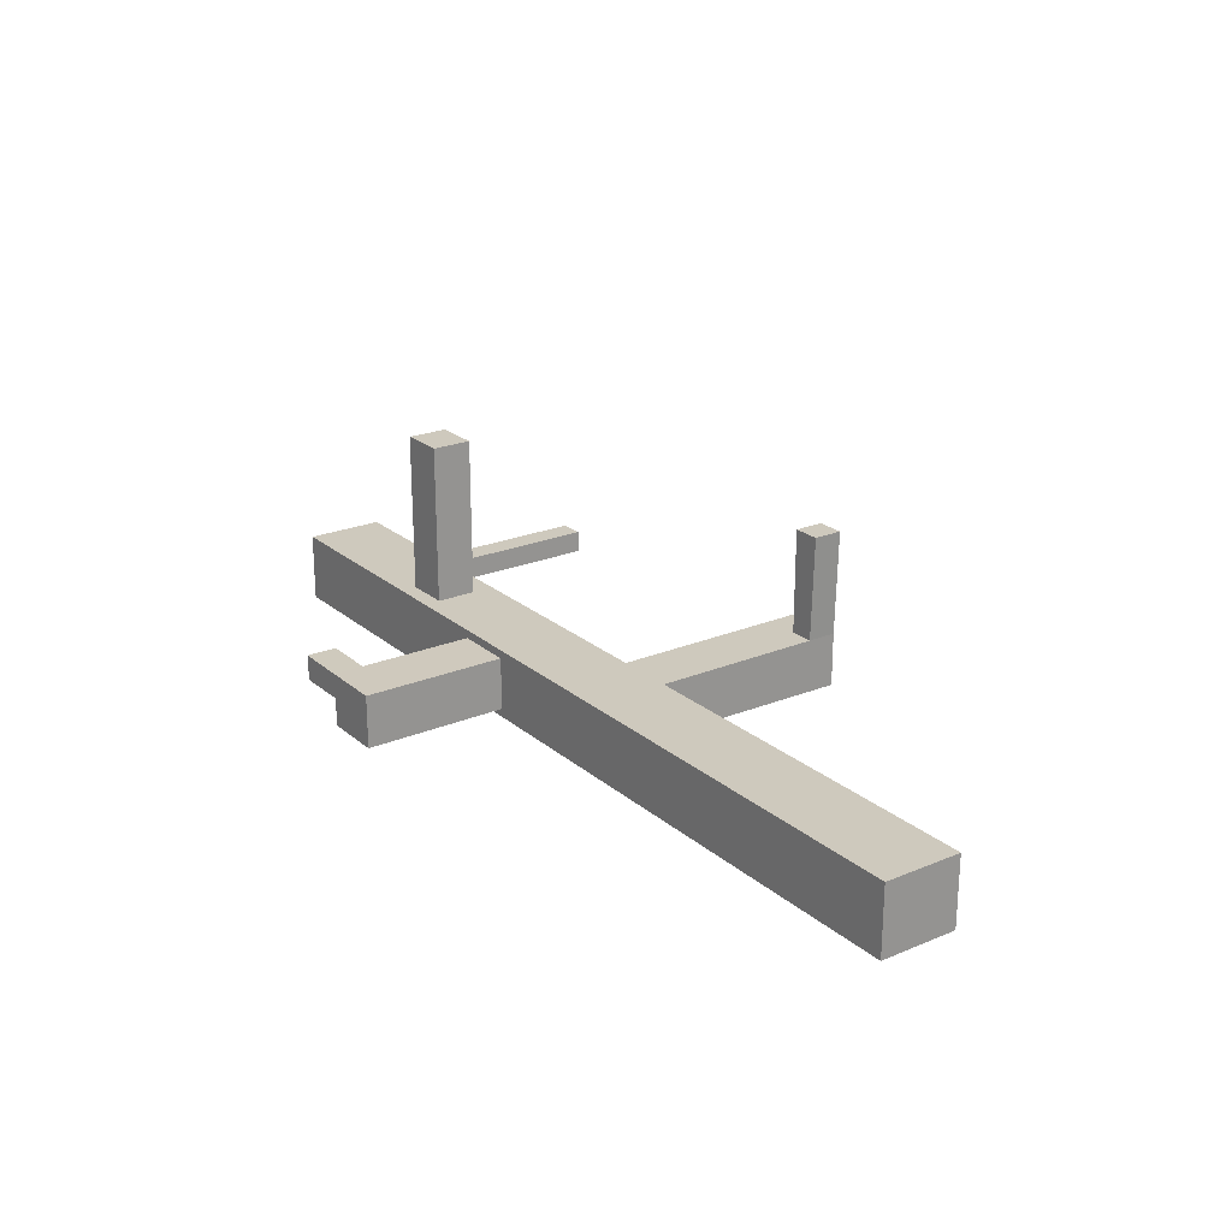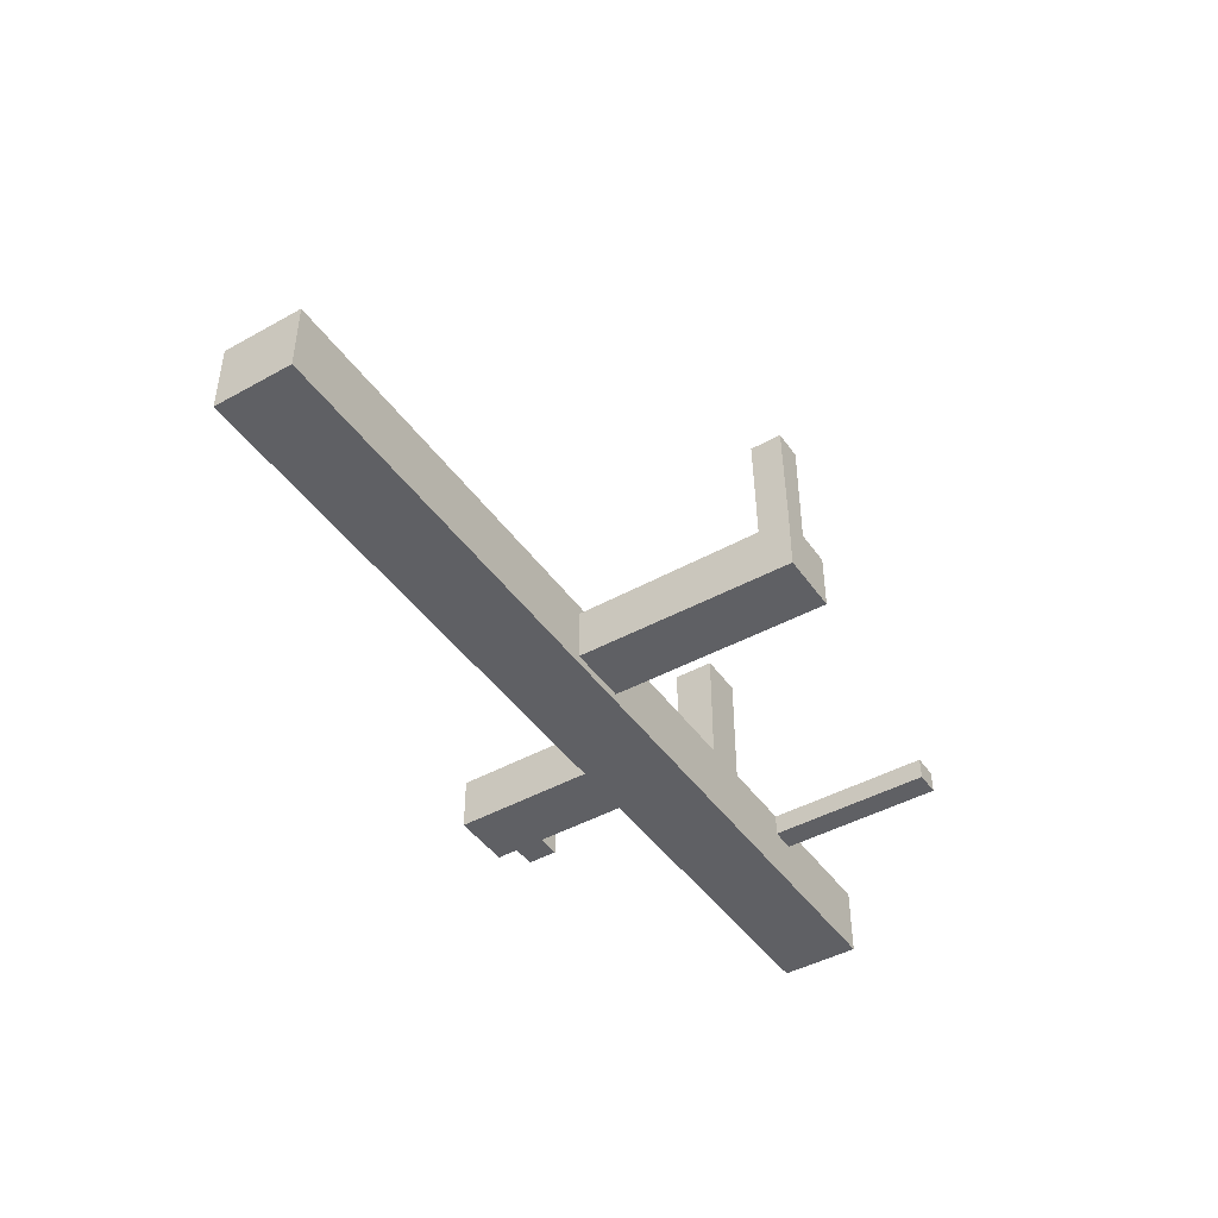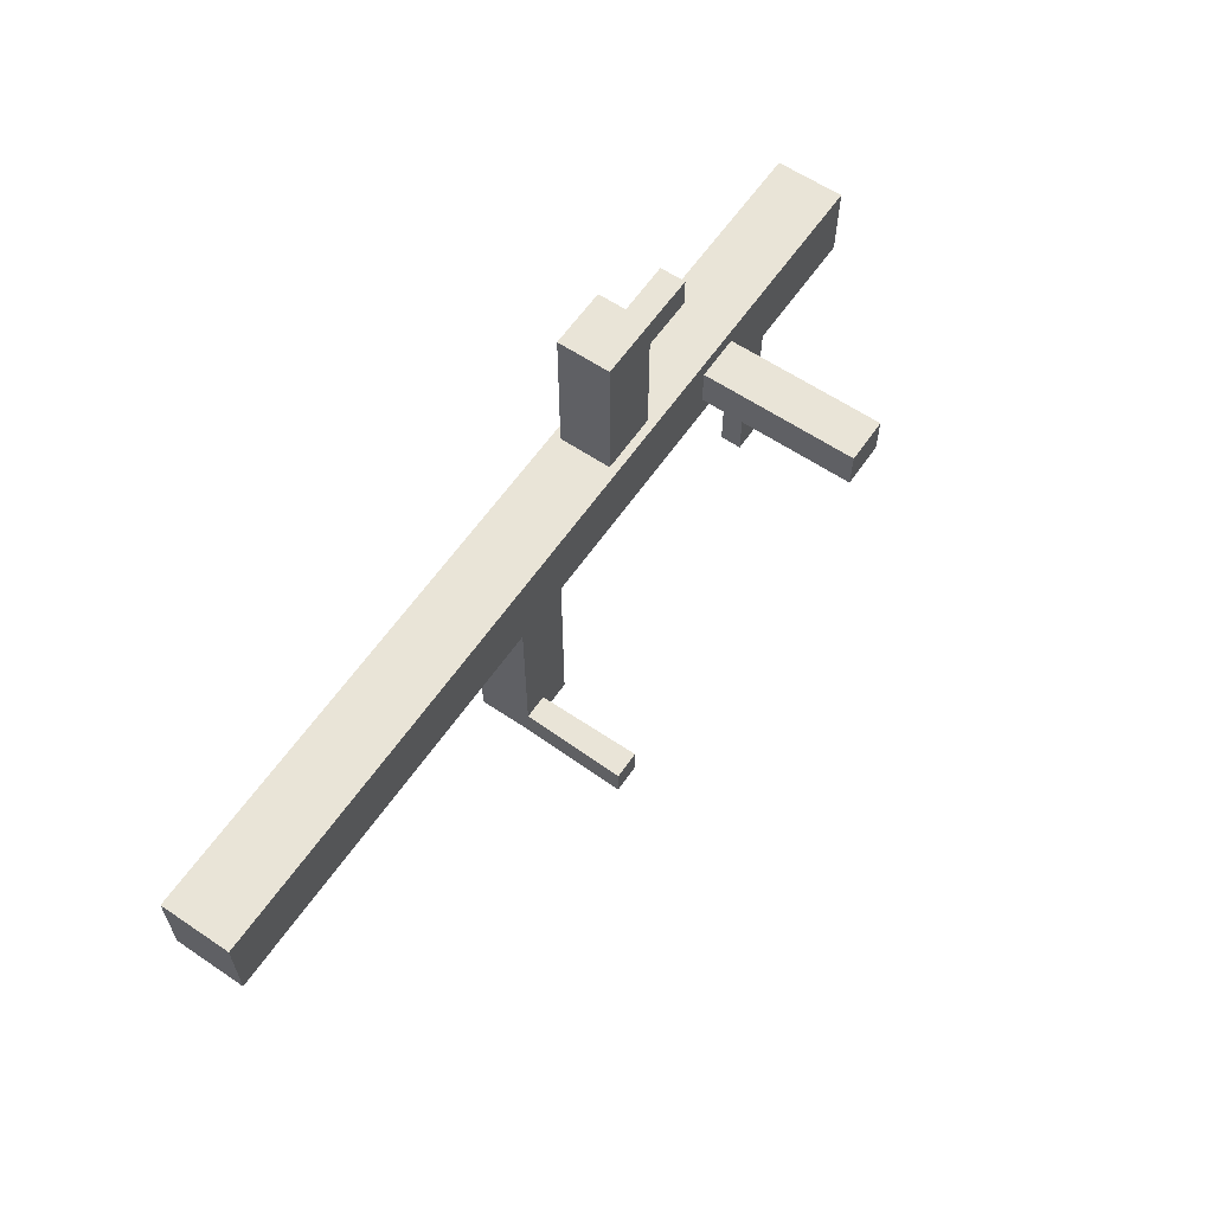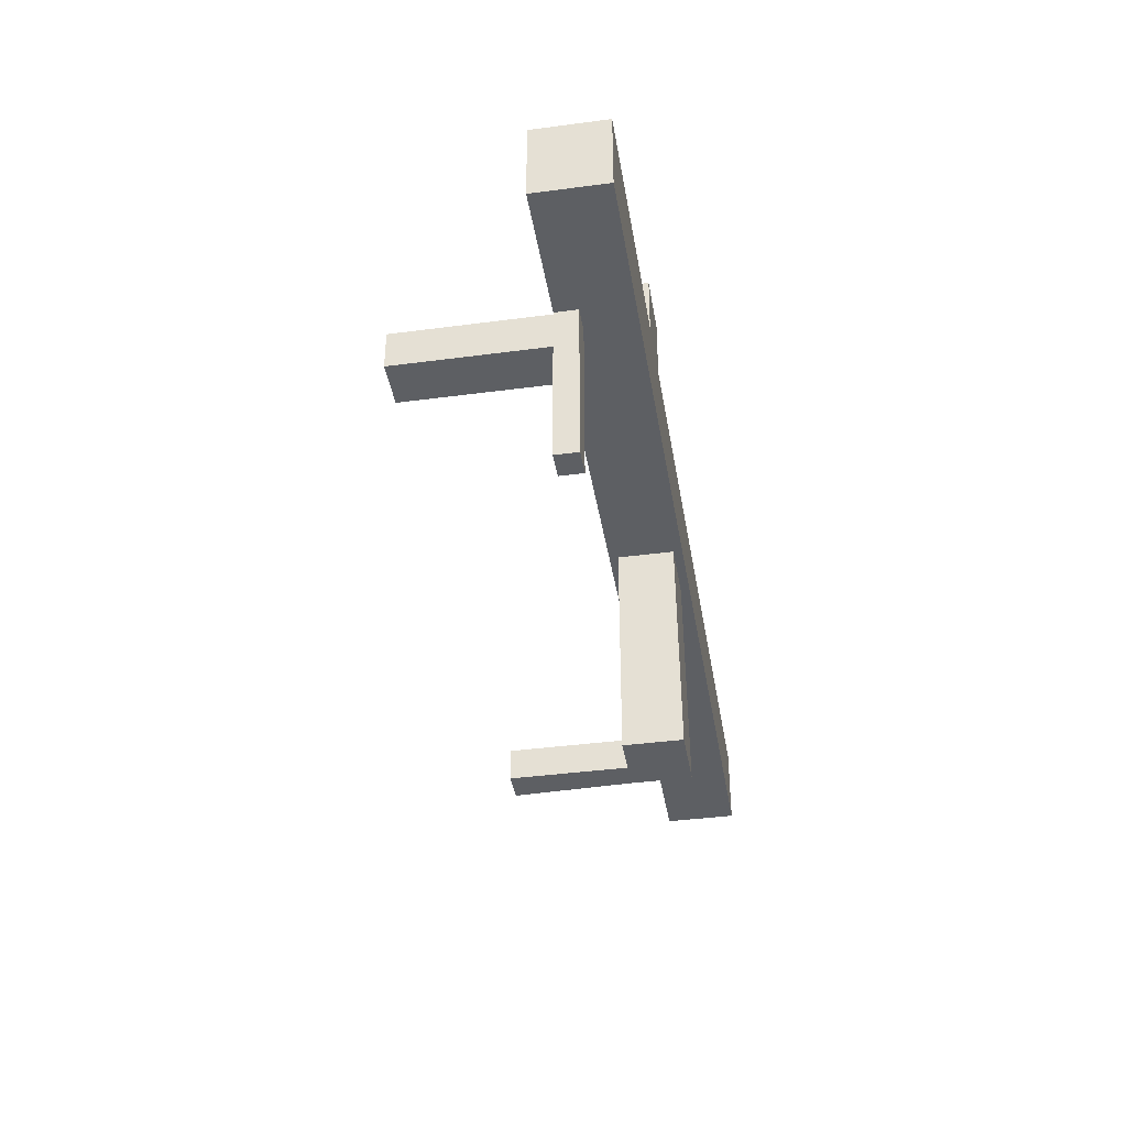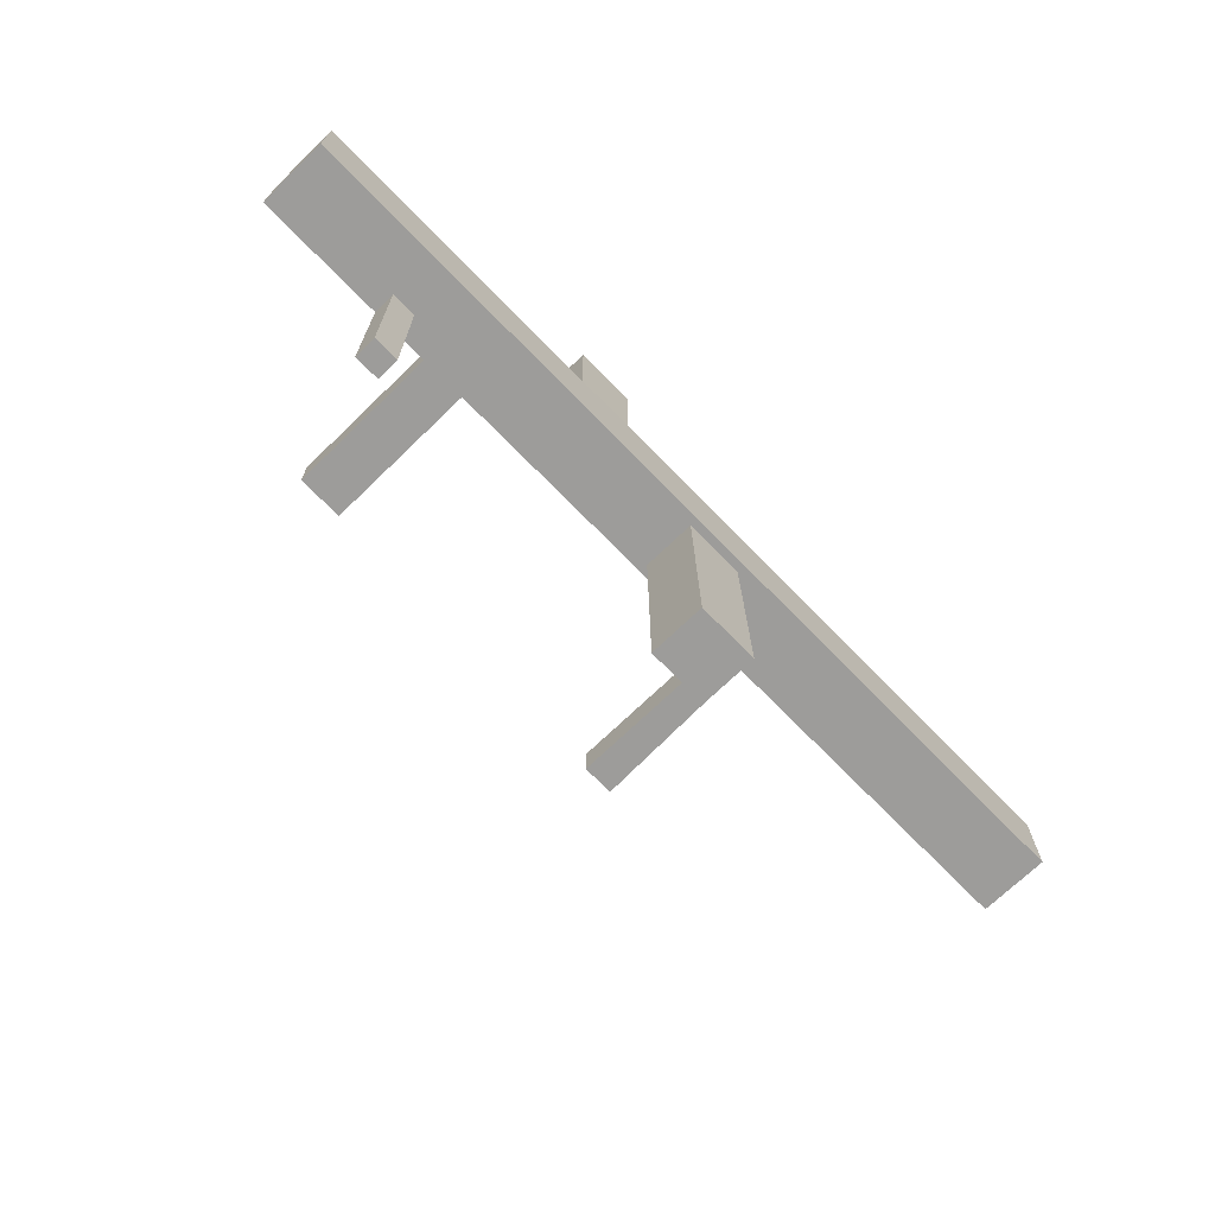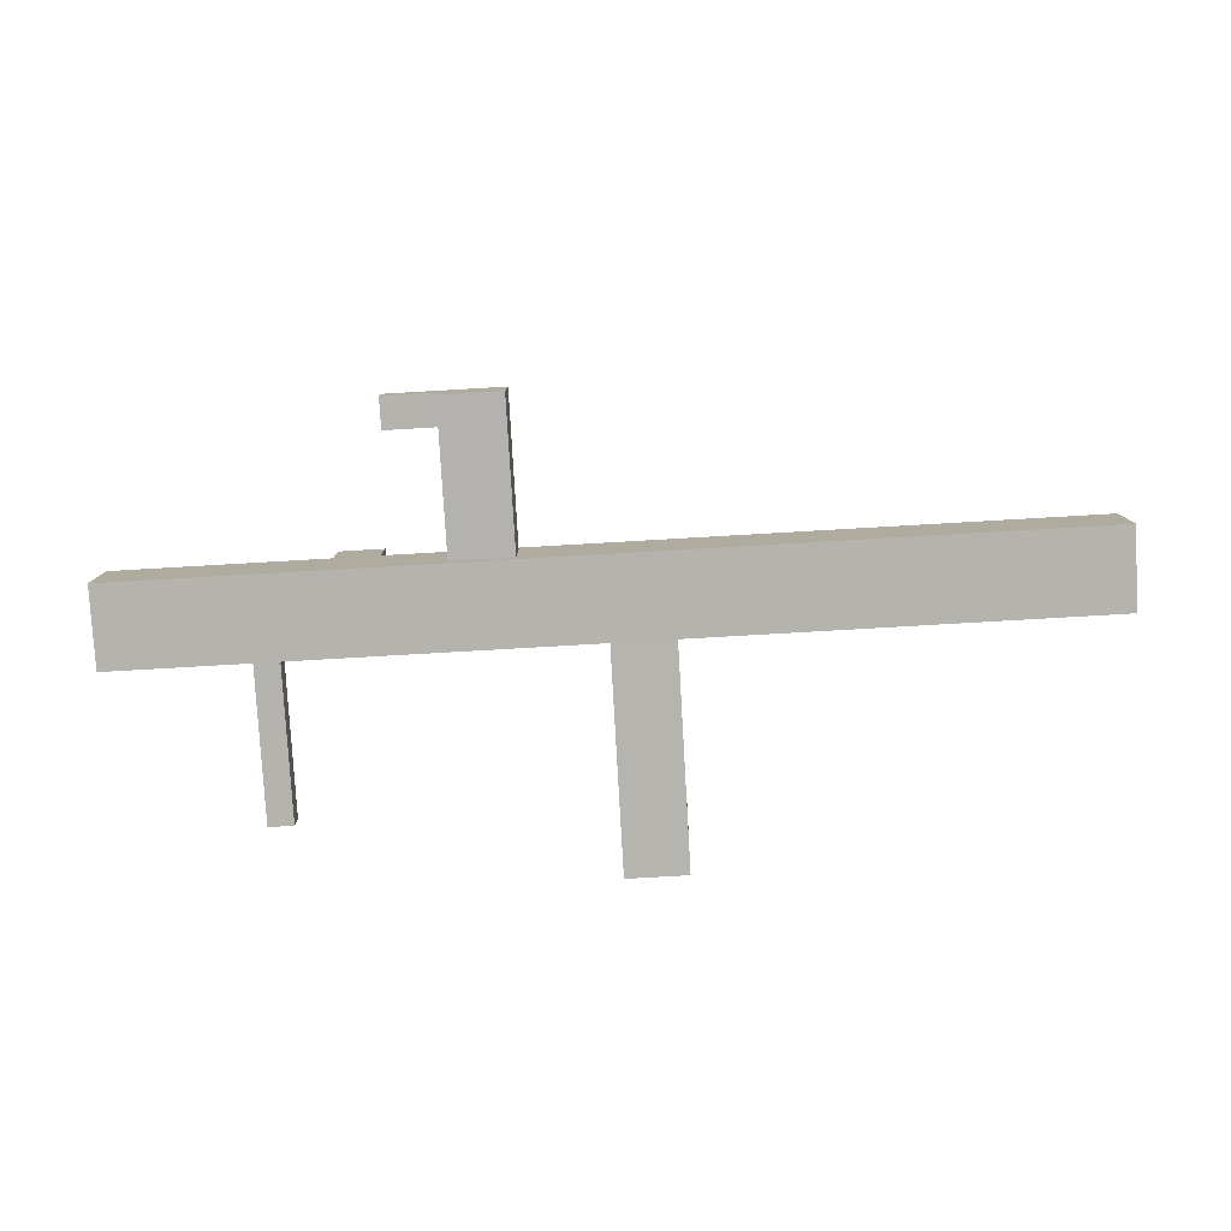
<metadata>
{"format":"obj","ext":"obj","renderer":"f3d","projection":"perspective","resolution":1024,"background":"white","views":[{"elev":22.7,"azim":-125.5,"up":"+Z"},{"elev":-44.6,"azim":-57.1,"up":"+Z"},{"elev":61.1,"azim":-55.5,"up":"+Y"},{"elev":-39.9,"azim":99.3,"up":"+Y"},{"elev":-70.3,"azim":134.2,"up":"+Y"},{"elev":-79.9,"azim":-176.7,"up":"+Z"}]}
</metadata>
<code>
g Box1182
v -0.6258 -1.58 0.08149
v -0.1919 -1.58 0.08149
v -0.1919 -1.58 -0.3151
v -0.6258 -1.58 -0.3151
v -0.6258 -0.0101 0.08161
v -0.6258 -1.58 0.08149
v -0.6258 -1.58 -0.3151
v -0.6258 -0.0101 -0.3003
v -0.6258 -0.0101 -0.3003
v -0.6258 -1.58 -0.3151
v -0.1919 -1.58 -0.3151
v -0.1919 -0.0101 -0.3003
v -0.1919 -0.0101 -0.3003
v -0.1919 -1.58 -0.3151
v -0.1919 -1.58 0.08149
v -0.1919 -0.0101 0.08161
v -0.1919 -0.0101 0.08161
v -0.1919 -1.58 0.08149
v -0.6258 -1.58 0.08149
v -0.6258 -0.0101 0.08161
v -0.6259 -1.58 0.08152
v -0.4455 -1.58 0.08152
v -0.4455 -1.362 0.08152
v -0.6259 -1.362 0.08152
v -0.6487 -1.58 0.8548
v -0.6487 -1.362 0.8548
v -0.4456 -1.362 0.8548
v -0.4456 -1.58 0.8548
v -0.6259 -1.58 0.08152
v -0.6487 -1.58 0.8548
v -0.4456 -1.58 0.8548
v -0.4455 -1.58 0.08152
v -0.4455 -1.58 0.08152
v -0.4456 -1.58 0.8548
v -0.4456 -1.362 0.8548
v -0.4455 -1.362 0.08152
v -0.4455 -1.362 0.08152
v -0.4456 -1.362 0.8548
v -0.6487 -1.362 0.8548
v -0.6259 -1.362 0.08152
v -0.6259 -1.362 0.08152
v -0.6487 -1.362 0.8548
v -0.6487 -1.58 0.8548
v -0.6259 -1.58 0.08152
v 1.377 0.4432 1.298
v 1.708 0.4432 1.298
v 1.708 0.1516 1.298
v 1.377 0.1516 1.298
v 1.377 0.4432 0.1426
v 1.377 0.4432 1.298
v 1.377 0.1516 1.298
v 1.377 0.1516 0.1426
v 1.377 0.1516 0.1426
v 1.377 0.1516 1.298
v 1.708 0.1516 1.298
v 1.708 0.1516 0.1426
v 1.708 0.1516 0.1426
v 1.708 0.1516 1.298
v 1.708 0.4432 1.298
v 1.708 0.4432 0.1426
v 1.708 0.4432 0.1426
v 1.708 0.4432 1.298
v 1.377 0.4432 1.298
v 1.377 0.4432 0.1426
v -3.537 -0.01018 0.1426
v -3.537 -0.01018 -0.3613
v -3.537 0.5621 -0.3613
v -3.537 0.5621 0.1426
v -3.537 -0.01018 0.1426
v 3.079 -0.01018 0.1425
v 3.079 -0.01018 -0.3613
v -3.537 -0.01018 -0.3613
v -3.537 -0.01018 -0.3613
v 3.079 -0.01018 -0.3613
v 3.079 0.5621 -0.3613
v -3.537 0.5621 -0.3613
v -3.537 0.5621 -0.3613
v 3.079 0.5621 -0.3613
v 3.079 0.5621 0.1425
v -3.537 0.5621 0.1426
v -3.537 0.5621 0.1426
v 3.079 0.5621 0.1425
v 3.079 -0.01018 0.1425
v -3.537 -0.01018 0.1426
v 0.8036 1.617 0.08058
v 0.3698 1.617 0.08058
v 0.3698 1.617 -0.3035
v 0.8036 1.617 -0.3035
v 0.8036 0.4481 0.08161
v 0.8036 1.617 0.08058
v 0.8036 1.617 -0.3035
v 0.8036 0.4481 -0.3003
v 0.8036 0.4481 -0.3003
v 0.8036 1.617 -0.3035
v 0.3698 1.617 -0.3035
v 0.3698 0.4481 -0.3003
v 0.3698 0.4481 -0.3003
v 0.3698 1.617 -0.3035
v 0.3698 1.617 0.08058
v 0.3698 0.4481 0.08161
v 0.3698 0.4481 0.08161
v 0.3698 1.617 0.08058
v 0.8036 1.617 0.08058
v 0.8036 0.4481 0.08161
v 1.182 1.617 -0.1015
v 1.182 1.398 -0.1015
v 1.182 1.398 0.08225
v 1.182 1.617 0.08225
v 0.8037 1.617 -0.09979
v 1.182 1.617 -0.1015
v 1.182 1.617 0.08225
v 0.8037 1.617 0.08052
v 0.8037 1.617 0.08052
v 1.182 1.617 0.08225
v 1.182 1.398 0.08225
v 0.8037 1.398 0.08052
v 0.8037 1.398 0.08052
v 1.182 1.398 0.08225
v 1.182 1.398 -0.1015
v 0.8037 1.398 -0.09979
v 0.8037 1.398 -0.09979
v 1.182 1.398 -0.1015
v 1.182 1.617 -0.1015
v 0.8037 1.617 -0.09979
v 1.964 -1.182 0.1425
v 2.144 -1.182 0.1425
v 2.144 -1.182 -0.01583
v 1.964 -1.182 -0.01583
v 1.964 -0.01019 0.1425
v 1.964 -1.182 0.1425
v 1.964 -1.182 -0.01583
v 1.964 -0.01019 -0.01582
v 1.964 -0.01019 -0.01582
v 1.964 -1.182 -0.01583
v 2.144 -1.182 -0.01583
v 2.144 -0.01019 -0.01582
v 2.144 -0.01019 -0.01582
v 2.144 -1.182 -0.01583
v 2.144 -1.182 0.1425
v 2.144 -0.01019 0.1425
v 2.144 -0.01019 0.1425
v 2.144 -1.182 0.1425
v 1.964 -1.182 0.1425
v 1.964 -0.01019 0.1425
v 3.079 -0.01018 0.1425
v 3.079 0.5621 0.1425
v 3.079 0.5621 -0.3613
v 3.079 -0.01018 -0.3613
g Box1182_0
f 3 2 1
f 4 3 1
f 7 6 5
f 8 7 5
f 11 10 9
f 12 11 9
f 15 14 13
f 16 15 13
f 19 18 17
f 20 19 17
f 23 22 21
f 24 23 21
f 27 26 25
f 28 27 25
f 31 30 29
f 32 31 29
f 35 34 33
f 36 35 33
f 39 38 37
f 40 39 37
f 43 42 41
f 44 43 41
f 47 46 45
f 48 47 45
f 51 50 49
f 52 51 49
f 55 54 53
f 56 55 53
f 59 58 57
f 60 59 57
f 63 62 61
f 64 63 61
f 67 66 65
f 68 67 65
f 71 70 69
f 72 71 69
f 75 74 73
f 76 75 73
f 79 78 77
f 80 79 77
f 83 82 81
f 84 83 81
f 87 86 85
f 88 87 85
f 91 90 89
f 92 91 89
f 95 94 93
f 96 95 93
f 99 98 97
f 100 99 97
f 103 102 101
f 104 103 101
f 107 106 105
f 108 107 105
f 111 110 109
f 112 111 109
f 115 114 113
f 116 115 113
f 119 118 117
f 120 119 117
f 123 122 121
f 124 123 121
f 127 126 125
f 128 127 125
f 131 130 129
f 132 131 129
f 135 134 133
f 136 135 133
f 139 138 137
f 140 139 137
f 143 142 141
f 144 143 141
g Box1182_1
f 147 146 145
f 148 147 145

</code>
